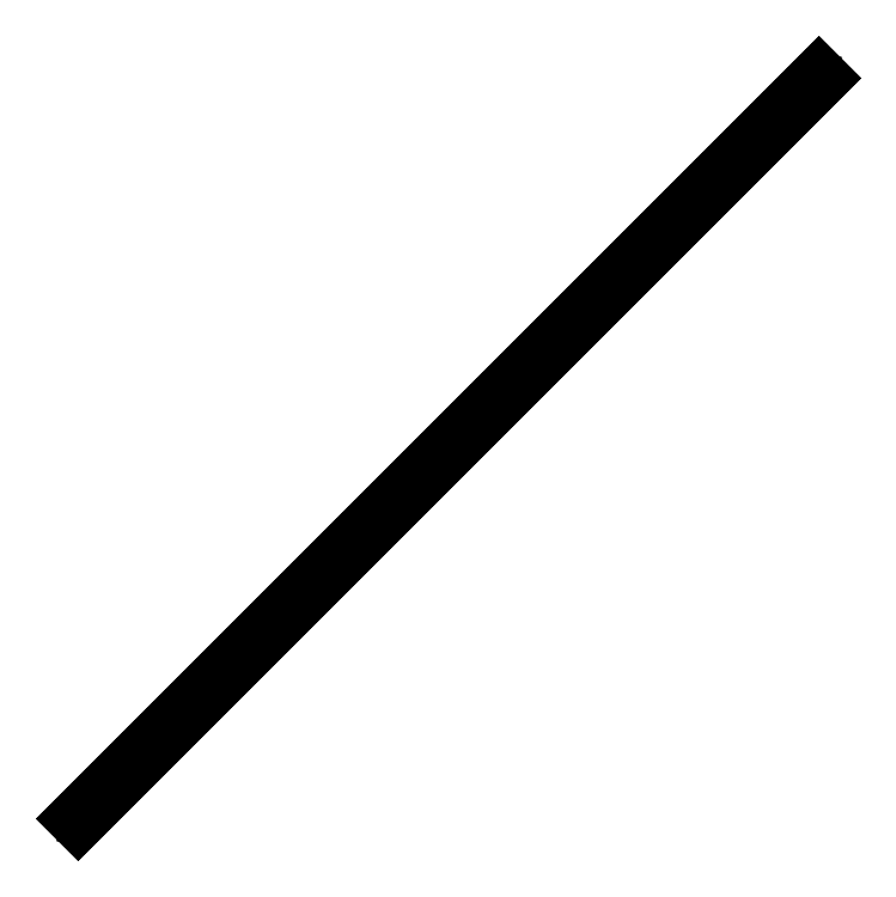
<metadata>
{"format":"dxf","ext":"dxf","renderer":"ezdxf+matplotlib","layout":"modelspace","background":"white","min_lineweight":24,"dpi":150}
</metadata>
<code>
0
SECTION
2
ENTITIES
0
POINT
8
0
10
1
20
2
30
3
0
POINT
8
0
10
4
20
5
30
6
0
POINT
8
0
10
7
20
8
30
9
0
3DFACE
8
0
10
1
20
2
30
3
11
4
21
5
31
6
12
7
22
8
32
9
13
1
23
2
33
3
0
ENDSEC
0
EOF

</code>
